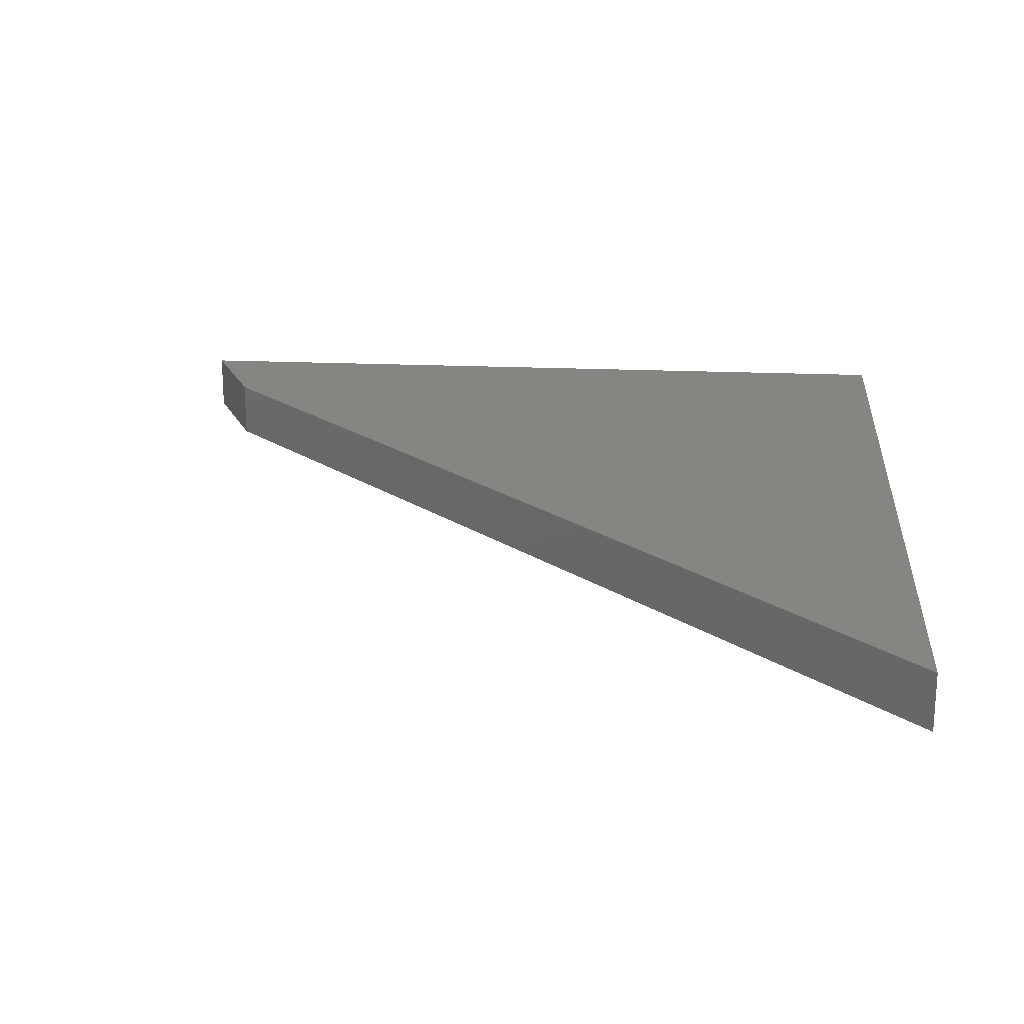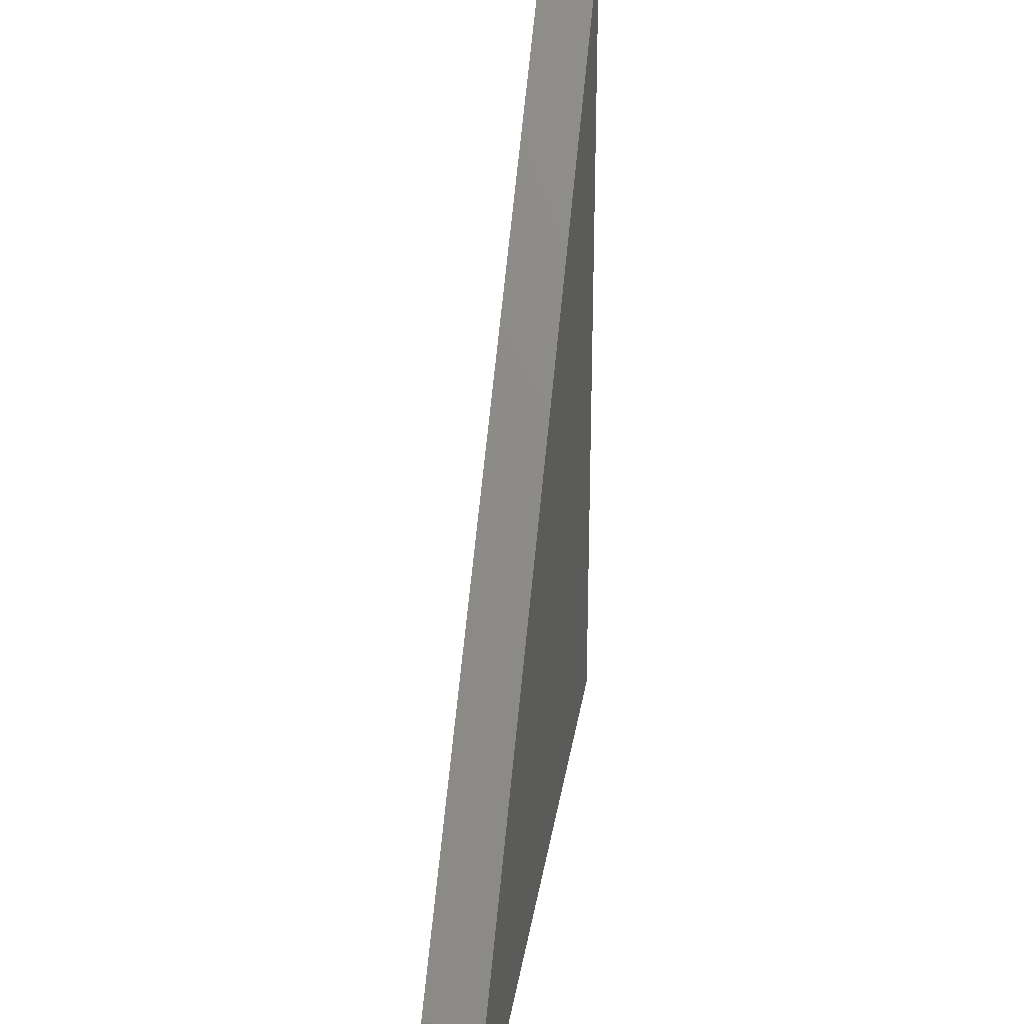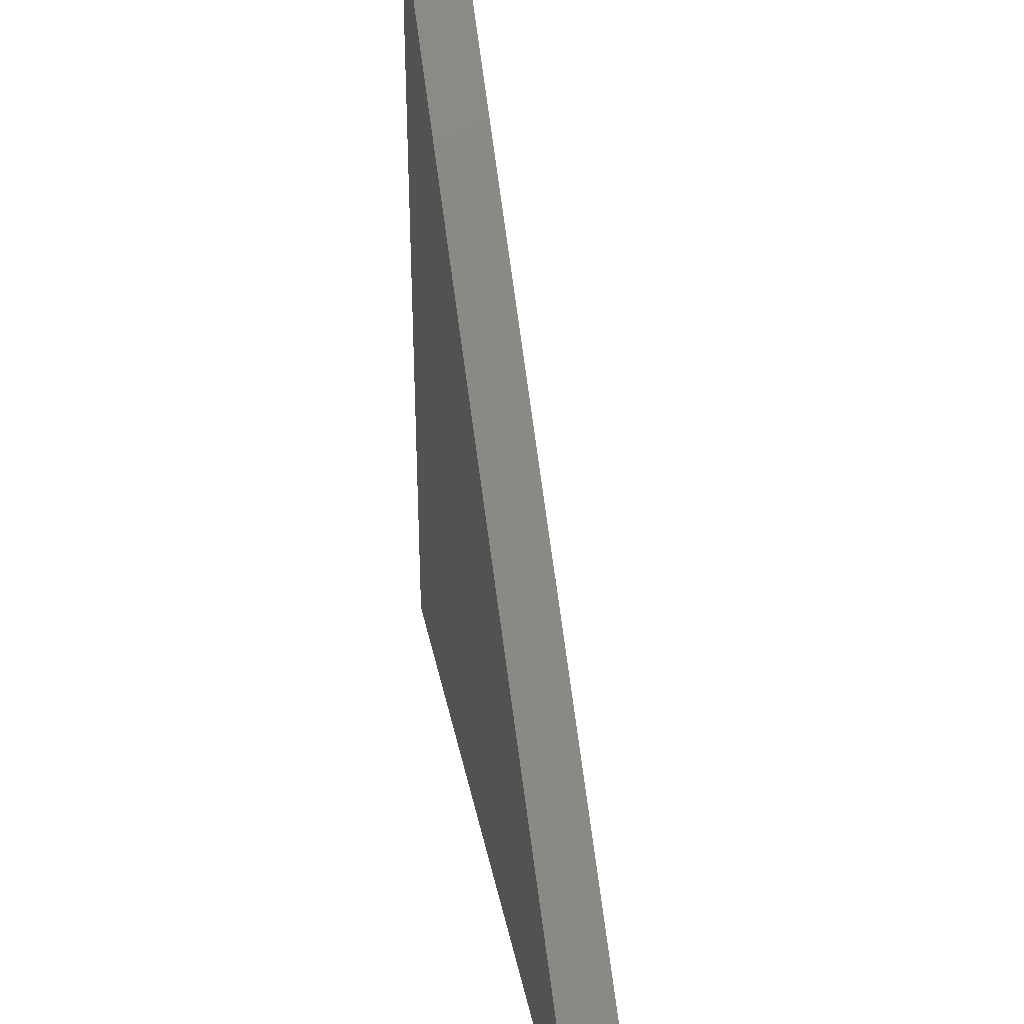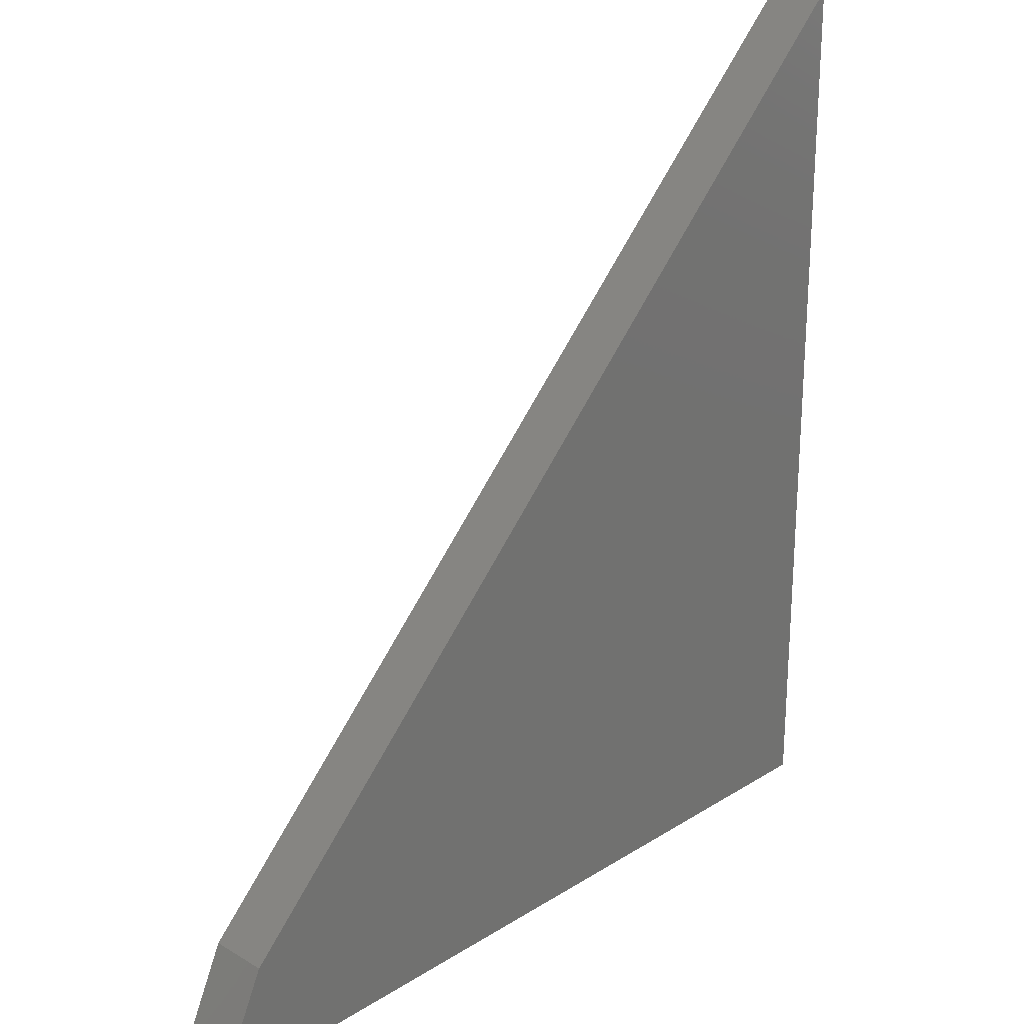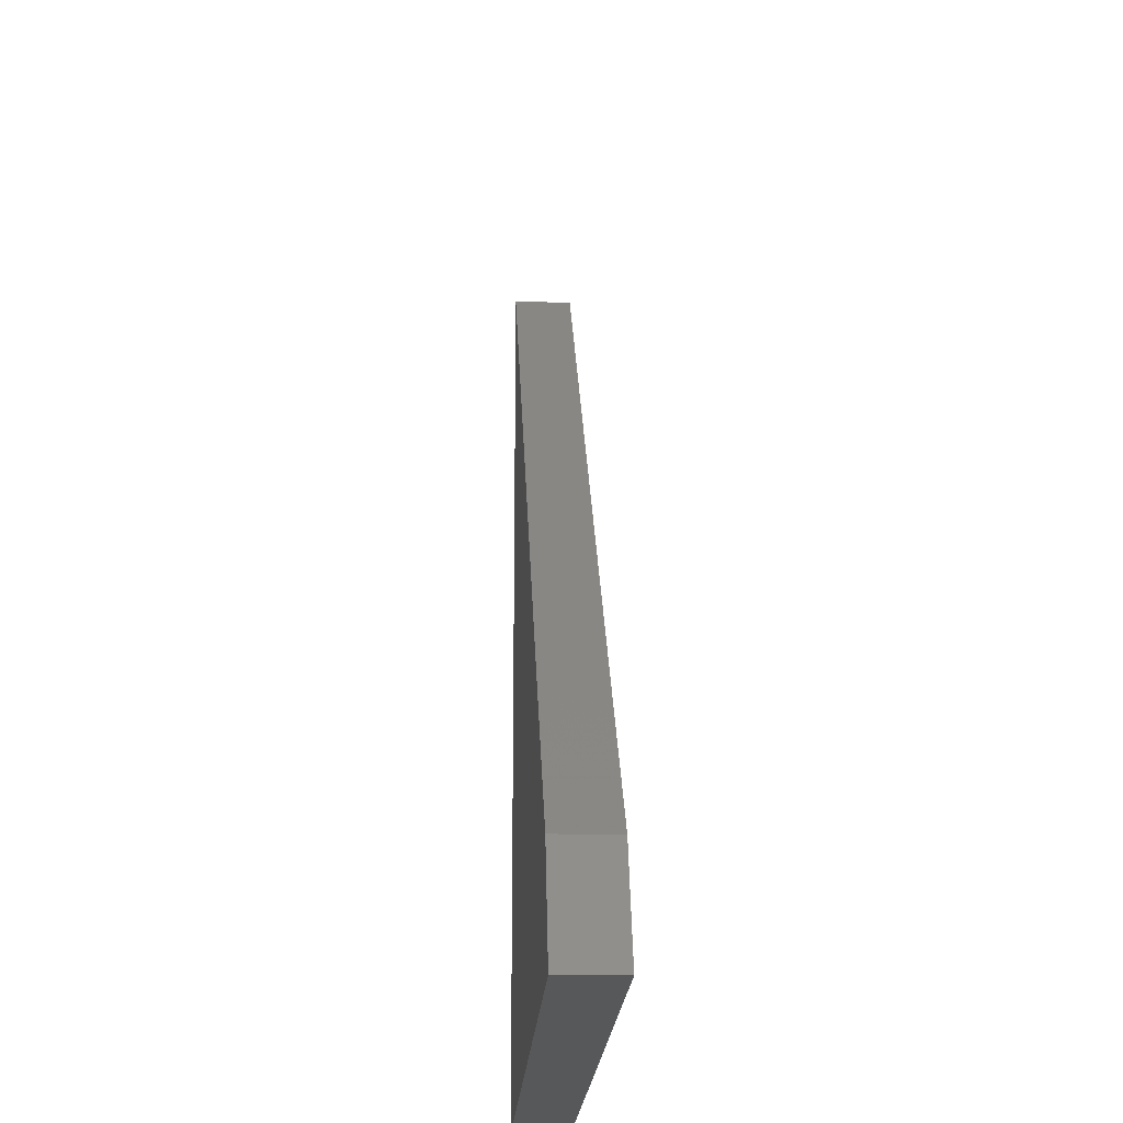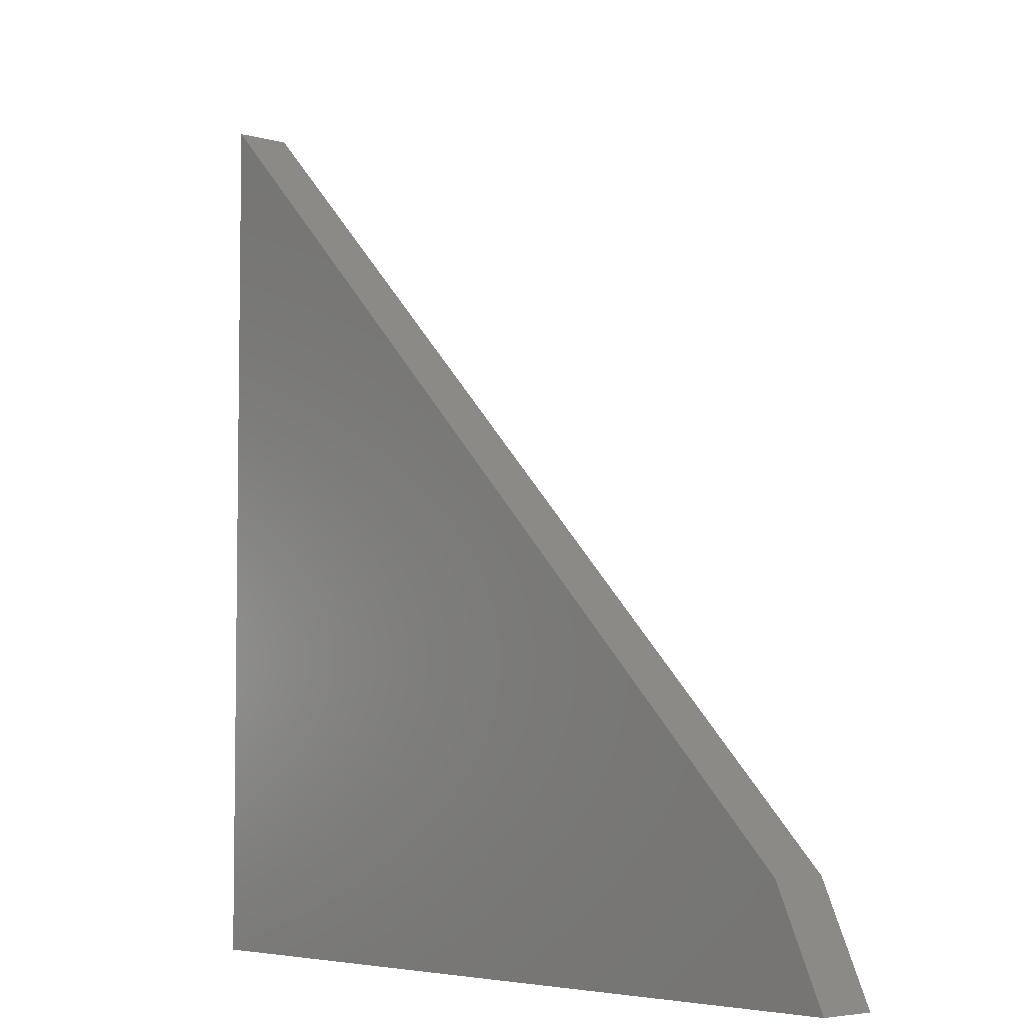
<metadata>
{"format":"stl","ext":"stl","renderer":"f3d","projection":"perspective","resolution":1024,"background":"white","views":[{"elev":21.1,"azim":4.4,"up":"+Y"},{"elev":27.8,"azim":-81.6,"up":"+Z"},{"elev":36.8,"azim":-101.3,"up":"+Z"},{"elev":24.5,"azim":-45.7,"up":"+Z"},{"elev":-19.4,"azim":-92.8,"up":"+Z"},{"elev":-5.1,"azim":-131.8,"up":"+Z"}]}
</metadata>
<code>
# stl→obj: 8 verts, 12 faces
v -0.5288 -0.04688 0.1275
v -0.5703 -0.04688 0.03906
v 0.09375 -0.04688 0.75
v 0.09375 -0.04688 0.03906
v -0.5288 1.533e-17 0.1275
v 0.09375 1.233e-16 0.75
v -0.5703 5.204e-18 0.03906
v 0.09375 7.893e-17 0.03906
f 1 2 3
f 3 2 4
f 5 6 7
f 7 6 8
f 3 6 1
f 1 6 5
f 2 7 4
f 4 7 8
f 2 1 7
f 7 1 5
f 4 8 3
f 3 8 6

</code>
